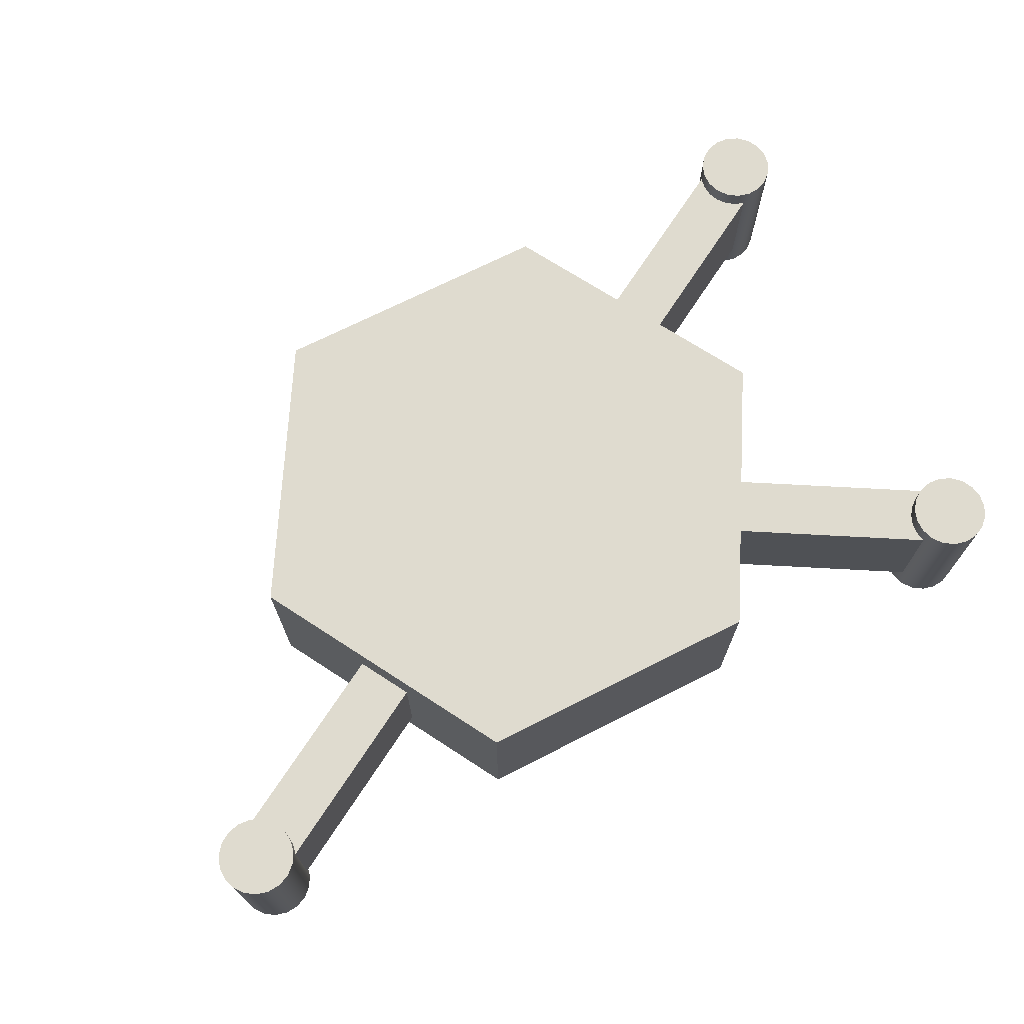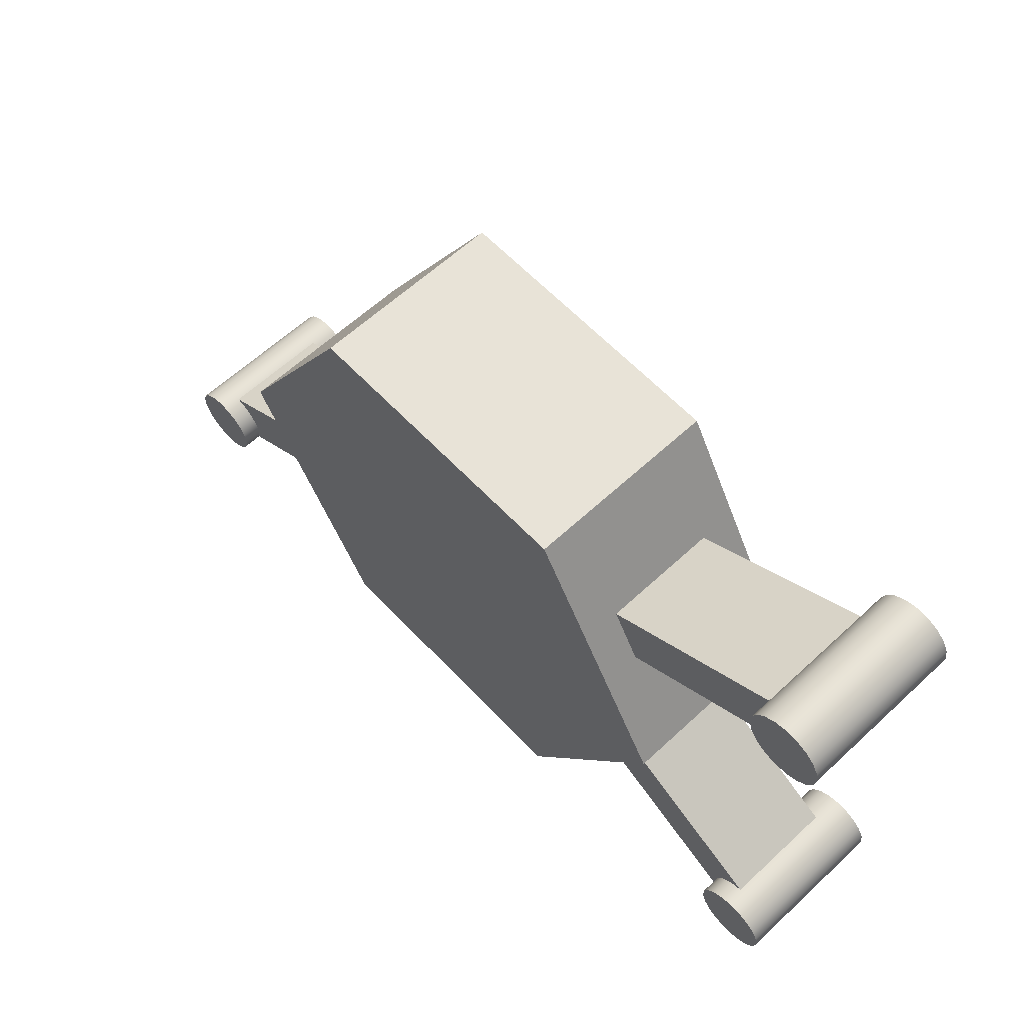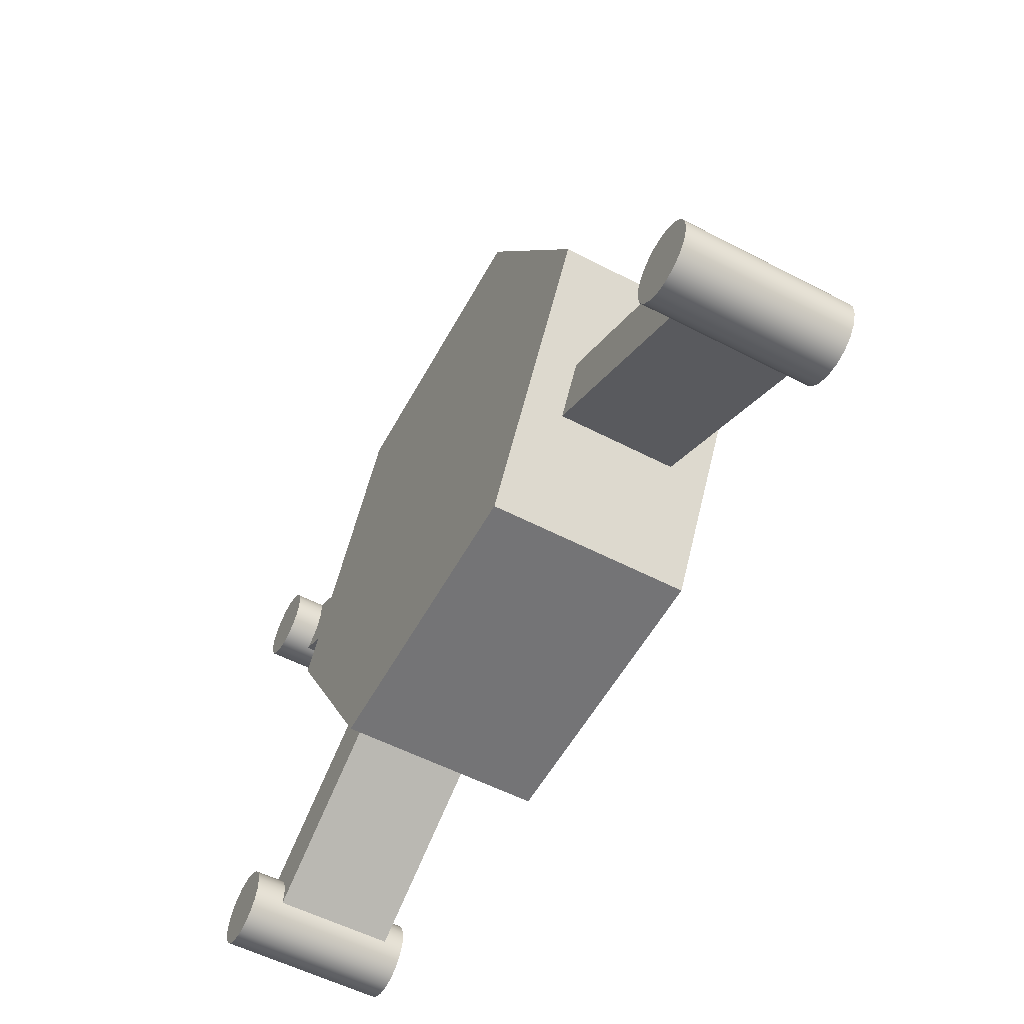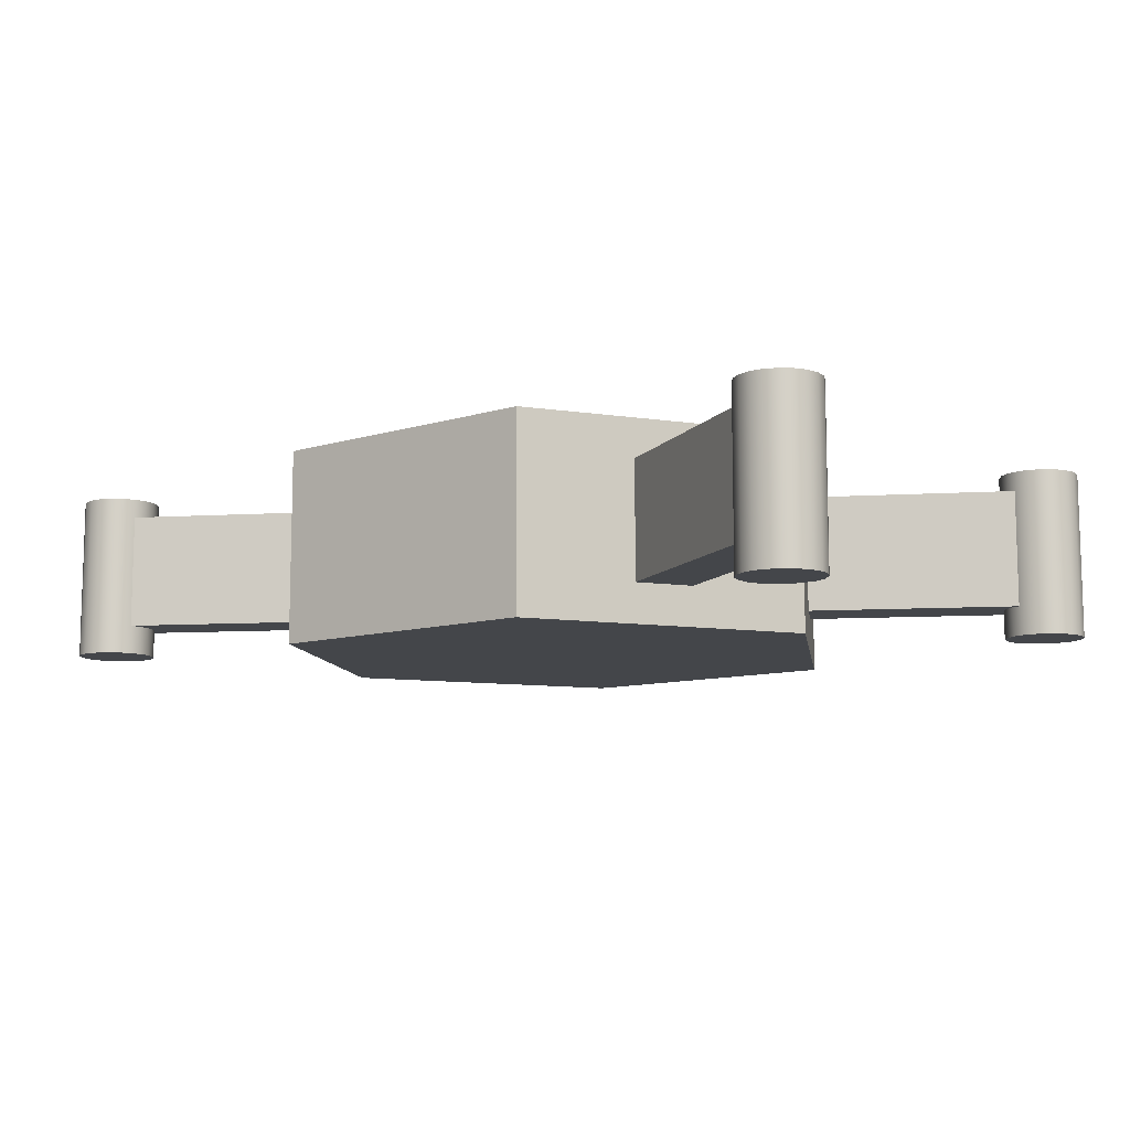
<metadata>
{"format":"obj","ext":"obj","renderer":"f3d","projection":"perspective","resolution":1024,"background":"white","views":[{"elev":70.4,"azim":-26.9,"up":"+Z"},{"elev":61.9,"azim":46.8,"up":"+Y"},{"elev":-56.3,"azim":-118.5,"up":"+Y"},{"elev":-9.8,"azim":38.6,"up":"+Z"}]}
</metadata>
<code>
v 23.64 12.5 9
v 23.53 11.85 9
v 23.22 11.27 9
v 22.74 10.82 9
v 22.13 10.56 9
v 21.48 10.5 9
v 20.84 10.66 9
v 20.29 11.02 9
v 19.88 11.54 9
v 19.67 12.17 9
v 19.67 12.82 9
v 19.88 13.45 9
v 20.29 13.97 9
v 20.84 14.33 9
v 21.48 14.49 9
v 22.13 14.43 9
v 22.74 14.17 9
v 23.22 13.72 9
v 23.53 13.14 9
v 23.64 12.5 0.5
v 23.53 13.14 0.5
v 23.22 13.72 0.5
v 22.74 14.17 0.5
v 22.13 14.43 0.5
v 21.48 14.49 0.5
v 20.84 14.33 0.5
v 20.29 13.97 0.5
v 19.88 13.45 0.5
v 19.67 12.82 0.5
v 19.67 12.17 0.5
v 19.88 11.54 0.5
v 20.29 11.02 0.5
v 20.84 10.66 0.5
v 21.48 10.5 0.5
v 22.13 10.56 0.5
v 22.74 10.82 0.5
v 23.22 11.27 0.5
v 23.53 11.85 0.5
v 21.25 10.53 2
v 20.72 10.72 2
v 20.26 11.05 2
v 19.91 11.5 2
v 19.7 12.02 2
v 19.64 12.58 2
v 19.75 13.13 2
v 19.75 13.13 8
v 19.64 12.58 8
v 19.7 12.02 8
v 19.91 11.5 8
v 20.26 11.05 8
v 20.72 10.72 8
v 21.25 10.53 8
v 23.64 12.5 0.5
v 23.64 12.5 9
v 23.64 12.5 0.5
v 23.53 11.85 0.5
v 23.22 11.27 0.5
v 22.74 10.82 0.5
v 22.13 10.56 0.5
v 21.48 10.5 0.5
v 20.84 10.66 0.5
v 20.29 11.02 0.5
v 19.88 11.54 0.5
v 19.67 12.17 0.5
v 19.67 12.82 0.5
v 19.88 13.45 0.5
v 20.29 13.97 0.5
v 20.84 14.33 0.5
v 21.48 14.49 0.5
v 22.13 14.43 0.5
v 22.74 14.17 0.5
v 23.22 13.72 0.5
v 23.53 13.14 0.5
v 23.64 12.5 9
v 23.53 13.14 9
v 23.22 13.72 9
v 22.74 14.17 9
v 22.13 14.43 9
v 21.48 14.49 9
v 20.84 14.33 9
v 20.29 13.97 9
v 19.88 13.45 9
v 19.67 12.82 9
v 19.67 12.17 9
v 19.88 11.54 9
v 20.29 11.02 9
v 20.84 10.66 9
v 21.48 10.5 9
v 22.13 10.56 9
v 22.74 10.82 9
v 23.22 11.27 9
v 23.53 11.85 9
v 21.25 10.53 8
v 20.72 10.72 8
v 20.26 11.05 8
v 19.91 11.5 8
v 19.7 12.02 8
v 19.64 12.58 8
v 19.75 13.13 8
v 10.5 7.794 8
v 12 5.196 8
v 19.75 13.13 8
v 19.75 13.13 2
v 10.5 7.794 2
v 10.5 7.794 8
v 19.75 13.13 2
v 19.64 12.58 2
v 19.7 12.02 2
v 19.91 11.5 2
v 20.26 11.05 2
v 20.72 10.72 2
v 21.25 10.53 2
v 12 5.196 2
v 10.5 7.794 2
v 21.25 10.53 2
v 21.25 10.53 8
v 12 5.196 8
v 12 5.196 2
v -19.64 -12.5 9
v -19.75 -13.14 9
v -20.06 -13.72 9
v -20.55 -14.17 9
v -21.15 -14.43 9
v -21.81 -14.49 9
v -22.45 -14.33 9
v -23 -13.97 9
v -23.4 -13.45 9
v -23.62 -12.82 9
v -23.62 -12.17 9
v -23.4 -11.54 9
v -23 -11.02 9
v -22.45 -10.66 9
v -21.81 -10.5 9
v -21.15 -10.56 9
v -20.55 -10.82 9
v -20.06 -11.27 9
v -19.75 -11.85 9
v -19.64 -12.5 0.5
v -19.75 -11.85 0.5
v -20.06 -11.27 0.5
v -20.55 -10.82 0.5
v -21.15 -10.56 0.5
v -21.81 -10.5 0.5
v -22.45 -10.66 0.5
v -23 -11.02 0.5
v -23.4 -11.54 0.5
v -23.62 -12.17 0.5
v -23.62 -12.82 0.5
v -23.4 -13.45 0.5
v -23 -13.97 0.5
v -22.45 -14.33 0.5
v -21.81 -14.49 0.5
v -21.15 -14.43 0.5
v -20.55 -14.17 0.5
v -20.06 -13.72 0.5
v -19.75 -13.14 0.5
v -21.25 -10.53 2
v -20.72 -10.72 2
v -20.26 -11.05 2
v -19.91 -11.5 2
v -19.7 -12.02 2
v -19.64 -12.58 2
v -19.75 -13.13 2
v -19.75 -13.13 8
v -19.64 -12.58 8
v -19.7 -12.02 8
v -19.91 -11.5 8
v -20.26 -11.05 8
v -20.72 -10.72 8
v -21.25 -10.53 8
v -19.64 -12.58 8
v -19.64 -12.5 9
v -19.64 -12.5 0.5
v -19.7 -12.02 2
v -19.64 -12.5 0.5
v -19.75 -13.14 0.5
v -20.06 -13.72 0.5
v -20.55 -14.17 0.5
v -21.15 -14.43 0.5
v -21.81 -14.49 0.5
v -22.45 -14.33 0.5
v -23 -13.97 0.5
v -23.4 -13.45 0.5
v -23.62 -12.82 0.5
v -23.62 -12.17 0.5
v -23.4 -11.54 0.5
v -23 -11.02 0.5
v -22.45 -10.66 0.5
v -21.81 -10.5 0.5
v -21.15 -10.56 0.5
v -20.55 -10.82 0.5
v -20.06 -11.27 0.5
v -19.75 -11.85 0.5
v -19.64 -12.5 9
v -19.75 -11.85 9
v -20.06 -11.27 9
v -20.55 -10.82 9
v -21.15 -10.56 9
v -21.81 -10.5 9
v -22.45 -10.66 9
v -23 -11.02 9
v -23.4 -11.54 9
v -23.62 -12.17 9
v -23.62 -12.82 9
v -23.4 -13.45 9
v -23 -13.97 9
v -22.45 -14.33 9
v -21.81 -14.49 9
v -21.15 -14.43 9
v -20.55 -14.17 9
v -20.06 -13.72 9
v -19.75 -13.14 9
v -21.25 -10.53 8
v -20.72 -10.72 8
v -20.26 -11.05 8
v -19.91 -11.5 8
v -19.7 -12.02 8
v -19.64 -12.58 8
v -19.75 -13.13 8
v -10.5 -7.794 8
v -12 -5.196 8
v -19.75 -13.13 8
v -19.75 -13.13 2
v -10.5 -7.794 2
v -10.5 -7.794 8
v -19.75 -13.13 2
v -19.64 -12.58 2
v -19.7 -12.02 2
v -19.91 -11.5 2
v -20.26 -11.05 2
v -20.72 -10.72 2
v -21.25 -10.53 2
v -12 -5.196 2
v -10.5 -7.794 2
v -21.25 -10.53 2
v -21.25 -10.53 8
v -12 -5.196 8
v -12 -5.196 2
v 23.64 -12.5 9
v 23.53 -13.14 9
v 23.22 -13.72 9
v 22.74 -14.17 9
v 22.13 -14.43 9
v 21.48 -14.49 9
v 20.84 -14.33 9
v 20.29 -13.97 9
v 19.88 -13.45 9
v 19.67 -12.82 9
v 19.67 -12.17 9
v 19.88 -11.54 9
v 20.29 -11.02 9
v 20.84 -10.66 9
v 21.48 -10.5 9
v 22.13 -10.56 9
v 22.74 -10.82 9
v 23.22 -11.27 9
v 23.53 -11.85 9
v 23.64 -12.5 0.5
v 23.53 -11.85 0.5
v 23.22 -11.27 0.5
v 22.74 -10.82 0.5
v 22.13 -10.56 0.5
v 21.48 -10.5 0.5
v 20.84 -10.66 0.5
v 20.29 -11.02 0.5
v 19.88 -11.54 0.5
v 19.67 -12.17 0.5
v 19.67 -12.82 0.5
v 19.88 -13.45 0.5
v 20.29 -13.97 0.5
v 20.84 -14.33 0.5
v 21.48 -14.49 0.5
v 22.13 -14.43 0.5
v 22.74 -14.17 0.5
v 23.22 -13.72 0.5
v 23.53 -13.14 0.5
v 21.25 -10.53 8
v 20.72 -10.72 8
v 20.26 -11.05 8
v 19.91 -11.5 8
v 19.7 -12.02 8
v 19.64 -12.58 8
v 19.75 -13.13 8
v 19.75 -13.13 2
v 19.64 -12.58 2
v 19.7 -12.02 2
v 19.91 -11.5 2
v 20.26 -11.05 2
v 20.72 -10.72 2
v 21.25 -10.53 2
v 23.64 -12.5 0.5
v 23.64 -12.5 9
v 23.64 -12.5 0.5
v 23.53 -13.14 0.5
v 23.22 -13.72 0.5
v 22.74 -14.17 0.5
v 22.13 -14.43 0.5
v 21.48 -14.49 0.5
v 20.84 -14.33 0.5
v 20.29 -13.97 0.5
v 19.88 -13.45 0.5
v 19.67 -12.82 0.5
v 19.67 -12.17 0.5
v 19.88 -11.54 0.5
v 20.29 -11.02 0.5
v 20.84 -10.66 0.5
v 21.48 -10.5 0.5
v 22.13 -10.56 0.5
v 22.74 -10.82 0.5
v 23.22 -11.27 0.5
v 23.53 -11.85 0.5
v 23.64 -12.5 9
v 23.53 -11.85 9
v 23.22 -11.27 9
v 22.74 -10.82 9
v 22.13 -10.56 9
v 21.48 -10.5 9
v 20.84 -10.66 9
v 20.29 -11.02 9
v 19.88 -11.54 9
v 19.67 -12.17 9
v 19.67 -12.82 9
v 19.88 -13.45 9
v 20.29 -13.97 9
v 20.84 -14.33 9
v 21.48 -14.49 9
v 22.13 -14.43 9
v 22.74 -14.17 9
v 23.22 -13.72 9
v 23.53 -13.14 9
v 21.25 -10.53 2
v 20.72 -10.72 2
v 20.26 -11.05 2
v 19.91 -11.5 2
v 19.7 -12.02 2
v 19.64 -12.58 2
v 19.75 -13.13 2
v 10.5 -7.794 2
v 12 -5.196 2
v 19.75 -13.13 2
v 19.75 -13.13 8
v 10.5 -7.794 8
v 10.5 -7.794 2
v 19.75 -13.13 8
v 19.64 -12.58 8
v 19.7 -12.02 8
v 19.91 -11.5 8
v 20.26 -11.05 8
v 20.72 -10.72 8
v 21.25 -10.53 8
v 12 -5.196 8
v 10.5 -7.794 8
v 21.25 -10.53 8
v 21.25 -10.53 2
v 12 -5.196 2
v 12 -5.196 8
v -7.5 -12.99 0
v 7.5 -12.99 0
v 7.5 -12.99 10
v -7.5 -12.99 10
v -10.5 -7.794 2
v -12 -5.196 2
v -12 -5.196 8
v -10.5 -7.794 8
v -15 6.217e-15 0
v -7.5 -12.99 0
v -7.5 -12.99 10
v -15 7.105e-15 10
v -7.5 12.99 0
v -15 6.217e-15 0
v -15 7.105e-15 10
v -7.5 12.99 10
v 7.5 12.99 0
v -7.5 12.99 0
v -7.5 12.99 10
v 7.5 12.99 10
v 10.5 7.794 2
v 12 5.196 2
v 12 5.196 8
v 10.5 7.794 8
v 15 0 0
v 7.5 12.99 0
v 7.5 12.99 10
v 15 0 10
v 10.5 -7.794 8
v 12 -5.196 8
v 12 -5.196 2
v 10.5 -7.794 2
v 7.5 -12.99 0
v 15 0 0
v 15 0 10
v 7.5 -12.99 10
v 7.5 -12.99 10
v 15 0 10
v 7.5 12.99 10
v -7.5 12.99 10
v -15 7.105e-15 10
v -7.5 -12.99 10
v 15 0 0
v 7.5 -12.99 0
v -7.5 -12.99 0
v -15 6.217e-15 0
v -7.5 12.99 0
v 7.5 12.99 0
g 6c1f8d22-e330-11ea-b8fa-54bf646e7e1f
f 2 38 1
f 1 38 53
f 54 20 19
f 19 20 21
f 19 21 18
f 18 21 22
f 18 22 17
f 17 22 23
f 17 23 16
f 16 23 24
f 16 24 15
f 15 24 25
f 15 25 14
f 14 25 26
f 14 26 13
f 13 26 27
f 13 27 12
f 12 27 28
f 12 28 45
f 45 28 29
f 45 29 44
f 44 29 30
f 44 30 43
f 43 30 31
f 43 31 42
f 42 31 32
f 42 32 41
f 41 32 40
f 40 32 33
f 40 33 39
f 39 33 34
f 39 34 6
f 6 34 5
f 5 34 35
f 5 35 4
f 4 35 36
f 4 36 3
f 3 36 37
f 3 37 2
f 2 37 38
f 39 6 52
f 52 6 7
f 52 7 51
f 51 7 8
f 51 8 50
f 50 8 49
f 49 8 9
f 49 9 48
f 48 9 10
f 48 10 47
f 47 10 11
f 47 11 46
f 46 11 12
f 46 12 45
g 6c20c570-e330-11ea-accd-54bf646e7e1f
f 55 56 73
f 73 56 57
f 73 57 72
f 72 57 58
f 72 58 71
f 71 58 59
f 71 59 70
f 70 59 60
f 70 60 69
f 69 60 61
f 69 61 62
f 62 63 69
f 69 63 64
f 69 64 65
f 65 66 69
f 69 66 67
f 69 67 68
g 6c21afd0-e330-11ea-a4da-54bf646e7e1f
f 74 75 92
f 92 75 91
f 91 75 76
f 91 76 90
f 90 76 77
f 90 77 89
f 89 77 78
f 89 78 88
f 88 78 79
f 88 79 87
f 87 79 86
f 86 79 85
f 85 79 84
f 84 79 83
f 83 79 82
f 82 79 81
f 81 79 80
g 6bd826c8-e330-11ea-8fba-54bf646e7e1f
f 93 94 101
f 101 94 95
f 101 95 96
f 101 96 100
f 100 96 97
f 100 97 98
f 98 99 100
g 6bd8ea4a-e330-11ea-b414-54bf646e7e1f
f 102 103 105
f 105 103 104
g 6bd6791e-e330-11ea-af58-54bf646e7e1f
f 106 107 114
f 114 107 108
f 114 108 109
f 114 109 113
f 113 109 110
f 113 110 111
f 111 112 113
g 6bd76390-e330-11ea-a5fa-54bf646e7e1f
f 115 116 118
f 118 116 117
g 6b8eebe2-e330-11ea-be9e-54bf646e7e1f
f 120 171 119
f 172 165 166
f 172 166 137
f 137 166 167
f 137 167 136
f 136 167 168
f 136 168 135
f 135 168 169
f 135 169 134
f 134 169 170
f 134 170 133
f 133 170 157
f 133 157 143
f 143 157 142
f 142 157 158
f 142 158 141
f 141 158 159
f 141 159 140
f 140 159 160
f 140 160 139
f 139 160 174
f 139 174 138
f 173 161 162
f 173 162 156
f 156 162 163
f 156 163 120
f 120 163 164
f 120 164 171
f 156 120 155
f 155 120 121
f 155 121 154
f 154 121 122
f 154 122 153
f 153 122 123
f 153 123 152
f 152 123 124
f 152 124 151
f 151 124 125
f 151 125 150
f 150 125 126
f 150 126 149
f 149 126 127
f 149 127 148
f 148 127 128
f 148 128 147
f 147 128 129
f 147 129 146
f 146 129 130
f 146 130 145
f 145 130 131
f 145 131 144
f 144 131 132
f 144 132 143
f 143 132 133
g 6b902464-e330-11ea-99b6-54bf646e7e1f
f 175 176 193
f 193 176 177
f 193 177 192
f 192 177 178
f 192 178 191
f 191 178 179
f 191 179 190
f 190 179 180
f 190 180 189
f 189 180 181
f 189 181 182
f 182 183 189
f 189 183 184
f 189 184 185
f 185 186 189
f 189 186 187
f 189 187 188
g 6b9135e4-e330-11ea-ba1a-54bf646e7e1f
f 194 195 212
f 212 195 211
f 211 195 196
f 211 196 210
f 210 196 197
f 210 197 209
f 209 197 198
f 209 198 208
f 208 198 199
f 208 199 207
f 207 199 206
f 206 199 205
f 205 199 204
f 204 199 203
f 203 199 202
f 202 199 201
f 201 199 200
g 6b53934c-e330-11ea-9c9a-54bf646e7e1f
f 213 214 221
f 221 214 215
f 221 215 216
f 221 216 220
f 220 216 217
f 220 217 218
f 218 219 220
g 6b542f92-e330-11ea-bbb6-54bf646e7e1f
f 222 223 225
f 225 223 224
g 6b5233c2-e330-11ea-8910-54bf646e7e1f
f 226 227 234
f 234 227 228
f 234 228 229
f 234 229 233
f 233 229 230
f 233 230 231
f 231 232 233
g 6b52f746-e330-11ea-a930-54bf646e7e1f
f 235 236 238
f 238 236 237
g 6b186186-e330-11ea-ae07-54bf646e7e1f
f 240 276 239
f 239 276 291
f 292 258 257
f 257 258 259
f 257 259 256
f 256 259 260
f 256 260 255
f 255 260 261
f 255 261 254
f 254 261 262
f 254 262 253
f 253 262 263
f 253 263 290
f 290 263 264
f 290 264 289
f 289 264 265
f 289 265 288
f 288 265 287
f 287 265 266
f 287 266 286
f 286 266 267
f 286 267 285
f 285 267 268
f 285 268 284
f 284 268 269
f 284 269 247
f 247 269 246
f 246 269 270
f 246 270 245
f 245 270 271
f 245 271 244
f 244 271 272
f 244 272 243
f 243 272 273
f 243 273 242
f 242 273 274
f 242 274 241
f 241 274 275
f 241 275 240
f 240 275 276
f 284 247 283
f 283 247 248
f 283 248 282
f 282 248 249
f 282 249 281
f 281 249 250
f 281 250 280
f 280 250 251
f 280 251 279
f 279 251 278
f 278 251 252
f 278 252 277
f 277 252 253
f 277 253 290
g 6b1972e4-e330-11ea-b40e-54bf646e7e1f
f 293 294 311
f 311 294 295
f 311 295 310
f 310 295 296
f 310 296 309
f 309 296 297
f 309 297 308
f 308 297 298
f 308 298 307
f 307 298 299
f 307 299 300
f 300 301 307
f 307 301 302
f 307 302 303
f 303 304 307
f 307 304 305
f 307 305 306
g 6b1a362c-e330-11ea-a36c-54bf646e7e1f
f 312 313 330
f 330 313 329
f 329 313 314
f 329 314 328
f 328 314 315
f 328 315 327
f 327 315 316
f 327 316 326
f 326 316 317
f 326 317 325
f 325 317 324
f 324 317 323
f 323 317 322
f 322 317 321
f 321 317 320
f 320 317 319
f 319 317 318
g 6aeaeae2-e330-11ea-ba4e-54bf646e7e1f
f 331 332 339
f 339 332 333
f 339 333 334
f 339 334 338
f 338 334 335
f 338 335 336
f 336 337 338
g 6aeb870c-e330-11ea-881d-54bf646e7e1f
f 340 341 343
f 343 341 342
g 6ae9b266-e330-11ea-9640-54bf646e7e1f
f 344 345 352
f 352 345 346
f 352 346 347
f 352 347 351
f 351 347 348
f 351 348 349
f 349 350 351
g 6aea4e9e-e330-11ea-821b-54bf646e7e1f
f 353 354 356
f 356 354 355
g 6ab81d36-e330-11ea-b2d3-54bf646e7e1f
f 357 358 360
f 360 358 359
g 6ab8e078-e330-11ea-bc27-54bf646e7e1f
f 364 361 366
f 366 361 362
f 366 362 365
f 365 362 363
f 365 363 368
f 368 363 364
f 368 364 367
f 367 364 366
g 6ab92ec6-e330-11ea-8c63-54bf646e7e1f
f 369 370 372
f 372 370 371
g 6ab9a3cc-e330-11ea-ad6f-54bf646e7e1f
f 373 374 376
f 376 374 375
g 6ab9f1d8-e330-11ea-b7d5-54bf646e7e1f
f 380 377 382
f 382 377 378
f 382 378 381
f 381 378 379
f 381 379 384
f 384 379 380
f 384 380 383
f 383 380 382
g 6aba672c-e330-11ea-b483-54bf646e7e1f
f 386 392 385
f 385 392 389
f 385 389 388
f 388 389 390
f 388 390 387
f 387 390 386
f 386 390 391
f 386 391 392
g 6abab53e-e330-11ea-8818-54bf646e7e1f
f 398 393 397
f 397 393 394
f 397 394 396
f 396 394 395
g 6abb2a52-e330-11ea-ab20-54bf646e7e1f
f 400 401 399
f 399 401 402
f 399 402 404
f 404 402 403

</code>
